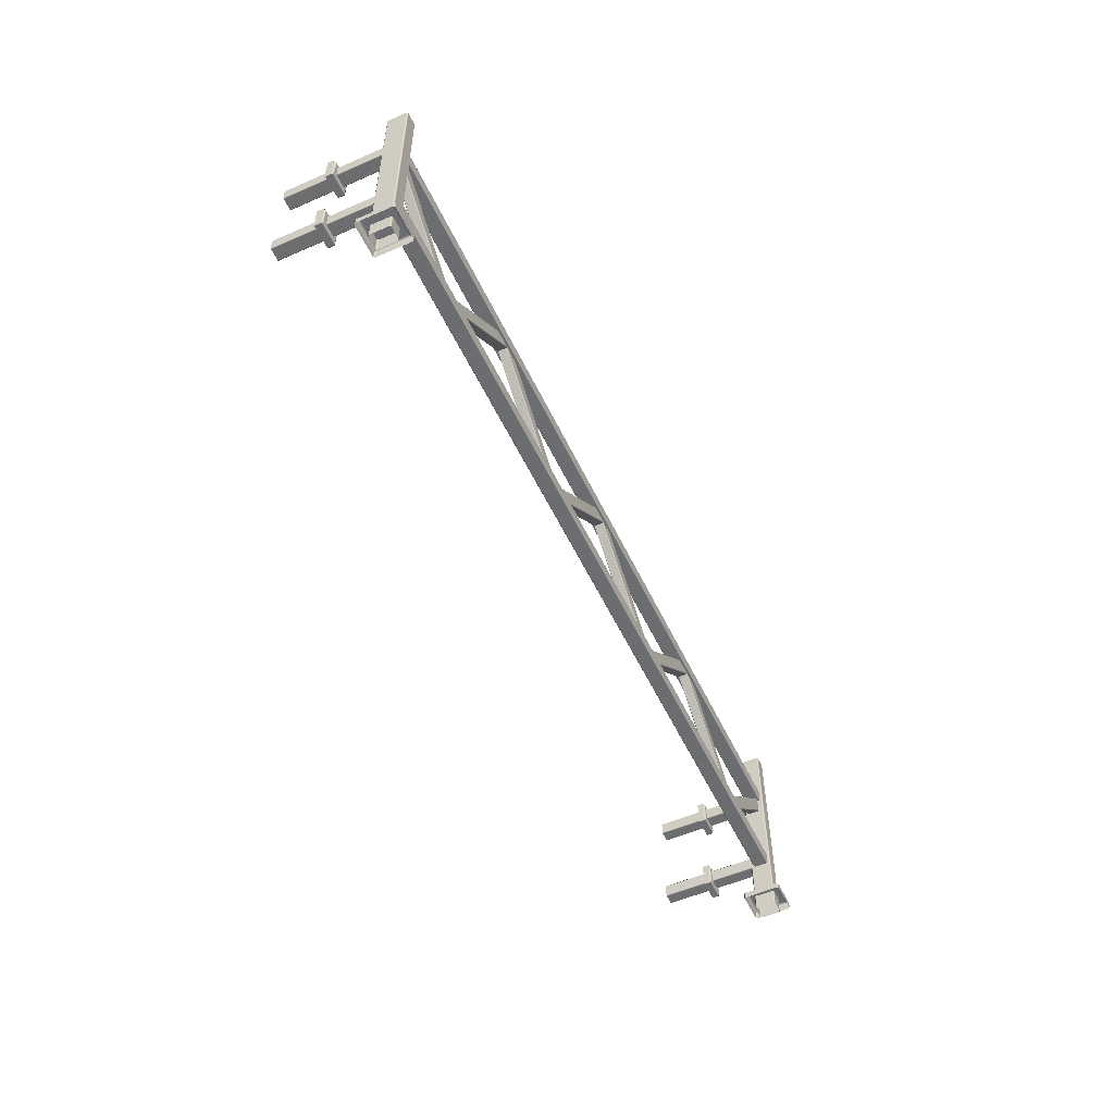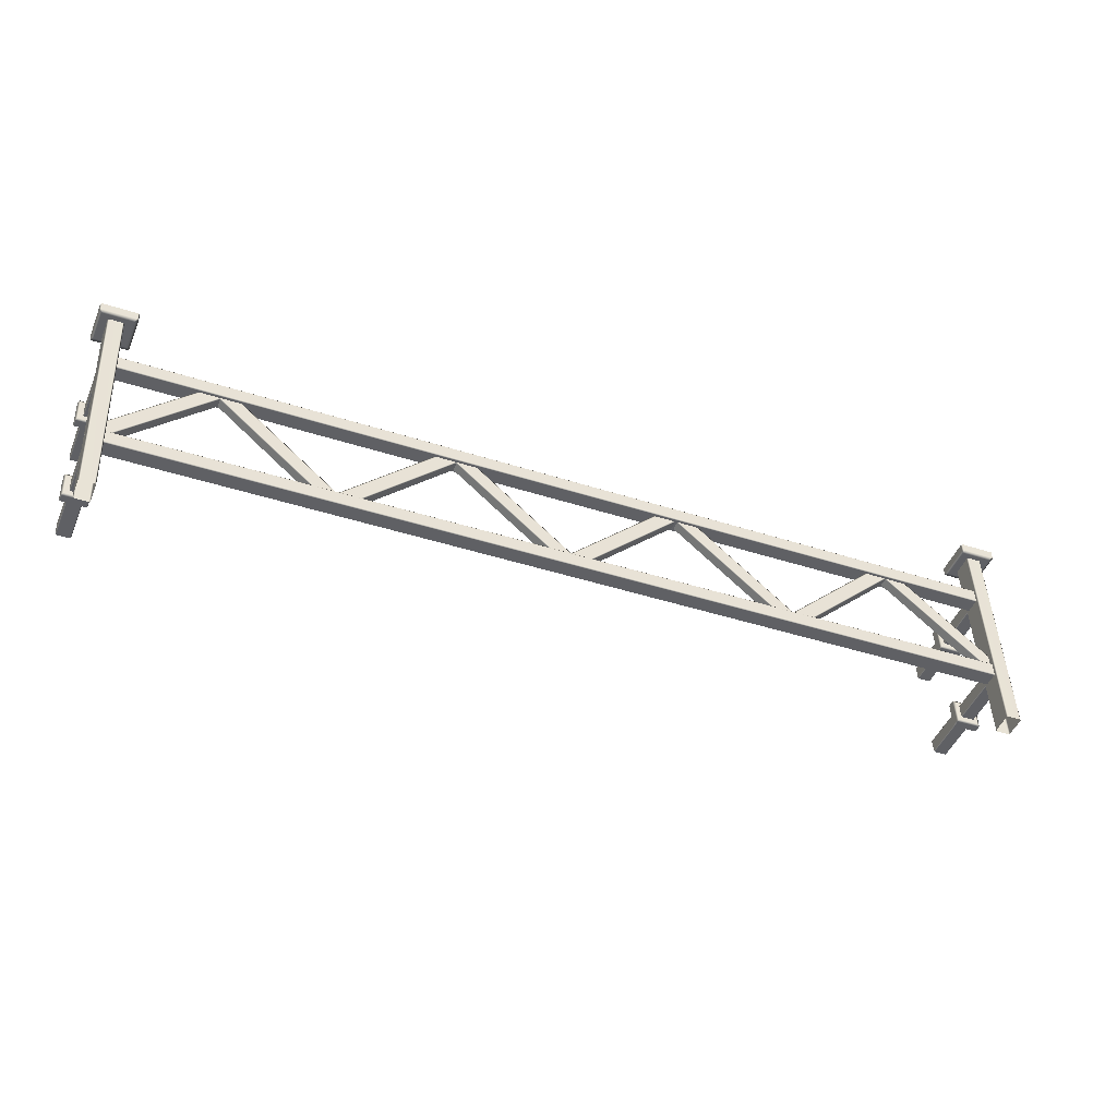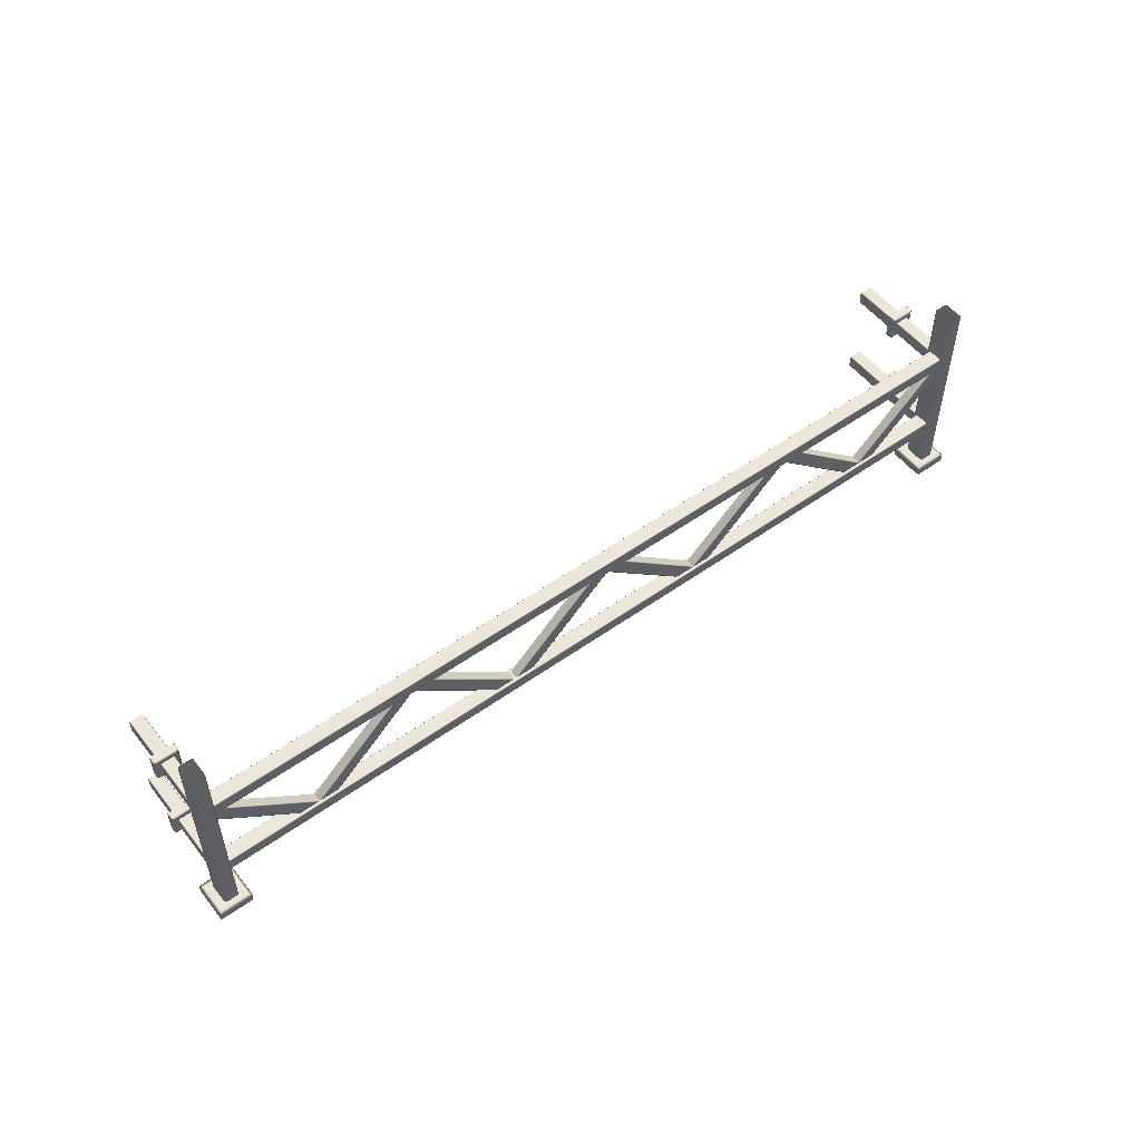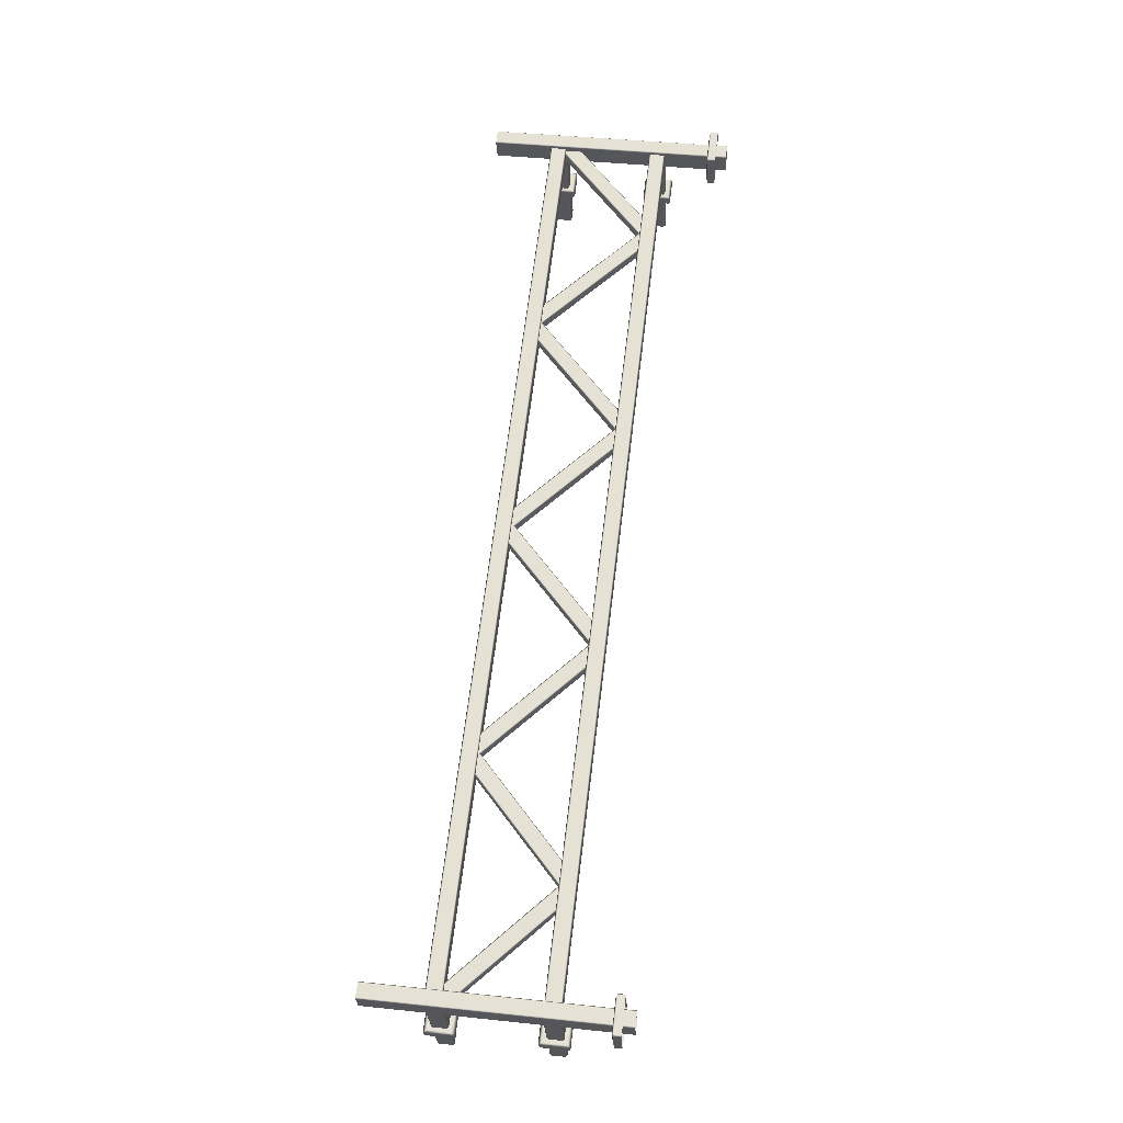
<metadata>
{"format":"obj","ext":"obj","renderer":"f3d","projection":"perspective","resolution":1024,"background":"white","views":[{"elev":-53.9,"azim":-87.0,"up":"+Y"},{"elev":44.3,"azim":177.8,"up":"+Z"},{"elev":53.4,"azim":-59.2,"up":"+Y"},{"elev":41.2,"azim":-82.7,"up":"+Z"}]}
</metadata>
<code>
o Bistro_Research_Exterior_paris_building_05_22__5197
v 40.55 2.579 17.9
v 40.36 2.385 17.82
v 40.55 2.58 17.9
v 40.32 2.385 17.8
v 40.53 2.598 17.89
v 40.53 2.601 17.89
v 40.31 2.385 17.8
v 40.52 2.601 17.91
v 40.31 2.385 17.82
v 40.53 2.598 17.91
v 40.31 2.385 17.82
v 40.54 2.58 17.92
v 40.35 2.385 17.84
v 40.54 2.579 17.92
v 40.54 2.574 17.91
v 40.35 2.385 17.84
v 40.55 2.574 17.9
v 40.36 2.385 17.82
v 41.93 2.61 18.48
v 40.08 2.61 17.74
v 40.08 2.582 17.74
v 41.93 2.582 18.48
v 40.08 2.579 17.74
v 41.93 2.579 18.48
v 40.1 2.579 17.71
v 41.95 2.579 18.45
v 40.1 2.582 17.7
v 41.95 2.582 18.45
v 40.1 2.61 17.7
v 41.95 2.61 18.45
v 40.1 2.613 17.71
v 41.95 2.613 18.45
v 40.08 2.613 17.74
v 41.93 2.613 18.48
v 40.34 2.359 17.83
v 40.1 2.592 17.74
v 40.3 2.359 17.82
v 40.08 2.575 17.73
v 40.3 2.359 17.81
v 40.08 2.573 17.73
v 40.3 2.359 17.8
v 40.09 2.573 17.71
v 40.31 2.359 17.8
v 40.09 2.575 17.71
v 40.35 2.359 17.81
v 40.11 2.592 17.72
v 40.35 2.359 17.82
v 40.11 2.595 17.72
v 40.34 2.359 17.83
v 40.1 2.595 17.74
v 41.02 2.579 18.09
v 40.83 2.385 18.01
v 41.02 2.58 18.09
v 40.79 2.385 17.99
v 41.01 2.598 18.08
v 41 2.601 18.08
v 40.79 2.385 17.99
v 41 2.601 18.1
v 40.78 2.385 18.01
v 41 2.598 18.1
v 40.78 2.385 18.01
v 41.02 2.58 18.11
v 40.82 2.385 18.03
v 41.02 2.579 18.11
v 41.02 2.574 18.1
v 40.83 2.385 18.03
v 41.02 2.574 18.09
v 40.83 2.385 18.01
v 40.81 2.359 18.02
v 40.56 2.599 17.92
v 40.77 2.359 18.01
v 40.52 2.599 17.91
v 40.76 2.359 18
v 40.52 2.599 17.9
v 40.77 2.359 17.99
v 40.53 2.599 17.89
v 40.78 2.359 17.99
v 40.53 2.599 17.89
v 40.81 2.359 18
v 40.57 2.599 17.9
v 40.82 2.359 18
v 40.57 2.599 17.91
v 40.81 2.359 18.02
v 40.57 2.599 17.92
v 41.27 2.359 18.21
v 41.03 2.599 18.11
v 41.24 2.359 18.19
v 40.99 2.599 18.1
v 41.23 2.359 18.19
v 40.99 2.599 18.09
v 41.24 2.359 18.17
v 41 2.599 18.08
v 41.24 2.359 18.17
v 41 2.599 18.08
v 41.28 2.359 18.19
v 41.04 2.599 18.09
v 41.29 2.359 18.19
v 41.04 2.599 18.09
v 41.28 2.359 18.21
v 41.03 2.599 18.11
v 41.25 2.385 18.18
v 41.47 2.598 18.26
v 41.48 2.58 18.27
v 41.29 2.385 18.19
v 41.48 2.579 18.27
v 41.29 2.385 18.19
v 41.48 2.574 18.27
v 41.29 2.385 18.21
v 41.48 2.574 18.29
v 41.28 2.385 18.21
v 41.48 2.579 18.29
v 41.48 2.58 18.29
v 41.24 2.385 18.2
v 41.46 2.598 18.28
v 41.24 2.385 18.19
v 41.46 2.601 18.28
v 41.25 2.385 18.18
v 41.46 2.601 18.26
v 41.74 2.359 18.4
v 41.5 2.599 18.3
v 41.7 2.359 18.38
v 41.46 2.599 18.28
v 41.7 2.359 18.38
v 41.46 2.599 18.28
v 41.71 2.359 18.36
v 41.46 2.599 18.26
v 41.71 2.359 18.36
v 41.47 2.599 18.26
v 41.75 2.359 18.38
v 41.51 2.599 18.28
v 41.75 2.359 18.38
v 41.51 2.599 18.28
v 41.75 2.359 18.4
v 41.5 2.599 18.3
v 41.72 2.385 18.36
v 41.93 2.598 18.45
v 41.95 2.58 18.46
v 41.75 2.385 18.38
v 41.95 2.579 18.46
v 41.76 2.385 18.38
v 41.95 2.574 18.46
v 41.75 2.385 18.4
v 41.94 2.574 18.48
v 41.74 2.385 18.4
v 41.94 2.579 18.48
v 41.94 2.58 18.48
v 41.71 2.385 18.38
v 41.92 2.598 18.47
v 41.7 2.385 18.38
v 41.92 2.601 18.47
v 41.71 2.385 18.36
v 41.93 2.601 18.45
v 41.94 2.359 18.48
v 42.04 2.359 18.23
v 42.04 2.386 18.23
v 41.94 2.386 18.48
v 42.03 2.39 18.23
v 41.93 2.39 18.48
v 42.01 2.39 18.22
v 41.91 2.39 18.47
v 42.01 2.386 18.22
v 41.91 2.386 18.47
v 42.01 2.359 18.22
v 41.91 2.359 18.47
v 42.01 2.356 18.22
v 41.91 2.356 18.47
v 42.03 2.356 18.23
v 41.93 2.356 18.48
v 40.07 2.386 17.73
v 40.17 2.386 17.48
v 40.17 2.359 17.48
v 40.07 2.359 17.73
v 40.17 2.356 17.48
v 40.07 2.356 17.73
v 40.2 2.356 17.49
v 40.1 2.356 17.74
v 40.2 2.359 17.49
v 40.1 2.359 17.74
v 40.2 2.386 17.49
v 40.1 2.386 17.74
v 40.2 2.39 17.49
v 40.1 2.39 17.74
v 40.17 2.39 17.48
v 40.07 2.39 17.73
v 40.16 2.572 17.61
v 40.12 2.572 17.59
v 40.12 2.565 17.59
v 40.16 2.565 17.61
v 40.12 2.565 17.58
v 40.17 2.565 17.59
v 40.17 2.567 17.6
v 40.17 2.624 17.6
v 40.17 2.624 17.61
v 40.17 2.567 17.61
v 40.16 2.62 17.61
v 40.17 2.627 17.59
v 40.16 2.627 17.61
v 40.12 2.62 17.59
v 40.12 2.627 17.59
v 40.11 2.624 17.59
v 40.12 2.627 17.58
v 40.12 2.624 17.57
v 41.94 2.386 18.45
v 41.94 2.359 18.45
v 40.1 2.386 17.7
v 40.1 2.359 17.7
v 41.94 2.356 18.45
v 40.1 2.356 17.71
v 41.93 2.356 18.48
v 40.08 2.356 17.74
v 41.93 2.359 18.48
v 40.08 2.359 17.74
v 41.93 2.386 18.48
v 40.08 2.386 17.74
v 41.93 2.39 18.48
v 40.08 2.39 17.74
v 41.94 2.39 18.45
v 40.1 2.39 17.71
v 40.09 2.738 17.75
v 40.07 2.738 17.74
v 40.09 2.218 17.75
v 40.07 2.218 17.74
v 40.07 2.738 17.74
v 40.07 2.218 17.74
v 40.08 2.738 17.69
v 40.08 2.218 17.69
v 40.09 2.738 17.69
v 40.09 2.218 17.69
v 40.11 2.738 17.7
v 40.11 2.218 17.7
v 40.11 2.738 17.71
v 40.11 2.218 17.71
v 40.1 2.738 17.75
v 40.1 2.218 17.75
v 41.93 2.738 18.49
v 41.91 2.738 18.48
v 41.93 2.218 18.49
v 41.91 2.218 18.48
v 41.9 2.738 18.48
v 41.9 2.218 18.48
v 41.92 2.738 18.43
v 41.92 2.218 18.43
v 41.92 2.738 18.43
v 41.92 2.218 18.43
v 41.95 2.738 18.44
v 41.95 2.218 18.44
v 41.95 2.738 18.45
v 41.95 2.218 18.45
v 41.94 2.738 18.49
v 41.94 2.218 18.49
v 41.94 2.609 18.48
v 41.94 2.581 18.48
v 42.04 2.609 18.23
v 42.04 2.581 18.23
v 41.93 2.578 18.48
v 42.03 2.578 18.23
v 41.91 2.578 18.47
v 42.01 2.578 18.22
v 41.91 2.581 18.47
v 42.01 2.581 18.22
v 41.91 2.609 18.47
v 42.01 2.609 18.22
v 41.91 2.612 18.47
v 42.01 2.612 18.22
v 41.93 2.612 18.48
v 42.03 2.612 18.23
v 40.07 2.581 17.73
v 40.07 2.609 17.73
v 40.17 2.581 17.48
v 40.17 2.609 17.48
v 40.07 2.612 17.73
v 40.17 2.612 17.48
v 40.1 2.612 17.74
v 40.2 2.612 17.49
v 40.1 2.609 17.74
v 40.2 2.609 17.49
v 40.1 2.581 17.74
v 40.2 2.581 17.49
v 40.1 2.578 17.74
v 40.2 2.578 17.49
v 40.07 2.578 17.73
v 40.17 2.578 17.48
v 40.11 2.567 17.59
v 40.12 2.567 17.57
v 40.17 2.343 17.59
v 40.16 2.343 17.61
v 40.12 2.343 17.58
v 40.12 2.343 17.59
v 40.17 2.345 17.6
v 40.16 2.35 17.61
v 40.17 2.345 17.61
v 40.17 2.402 17.6
v 40.17 2.402 17.61
v 40.16 2.398 17.61
v 40.12 2.35 17.59
v 40.17 2.405 17.59
v 40.16 2.405 17.61
v 40.12 2.398 17.59
v 40.12 2.405 17.59
v 40.12 2.405 17.58
v 40.12 2.402 17.57
v 40.11 2.402 17.59
v 40.11 2.345 17.59
v 40.12 2.345 17.57
v 42.01 2.565 18.34
v 42 2.565 18.35
v 41.96 2.565 18.32
v 41.95 2.565 18.33
v 42.01 2.567 18.34
v 42 2.572 18.35
v 42 2.567 18.35
v 42.01 2.624 18.34
v 42 2.624 18.35
v 42 2.62 18.35
v 41.96 2.572 18.33
v 42.01 2.627 18.34
v 42 2.627 18.35
v 41.96 2.62 18.33
v 41.95 2.627 18.33
v 41.96 2.627 18.32
v 41.96 2.624 18.32
v 41.95 2.624 18.33
v 41.95 2.567 18.33
v 41.96 2.567 18.32
v 42.01 2.343 18.34
v 42 2.343 18.35
v 41.96 2.343 18.32
v 41.95 2.343 18.33
v 42.01 2.345 18.34
v 42 2.35 18.35
v 42 2.345 18.35
v 42.01 2.402 18.34
v 42 2.402 18.35
v 42 2.398 18.35
v 41.96 2.35 18.33
v 42.01 2.405 18.34
v 42 2.405 18.35
v 41.96 2.398 18.33
v 41.95 2.405 18.33
v 41.96 2.405 18.32
v 41.96 2.402 18.32
v 41.95 2.402 18.33
v 41.95 2.345 18.33
v 41.96 2.345 18.32
v 41.94 2.24 18.52
v 41.94 2.255 18.52
v 41.88 2.24 18.49
v 41.88 2.255 18.49
v 41.95 2.24 18.51
v 41.94 2.259 18.5
v 41.95 2.255 18.51
v 41.98 2.24 18.44
v 41.98 2.255 18.44
v 41.97 2.259 18.44
v 41.88 2.259 18.48
v 41.98 2.24 18.43
v 41.98 2.255 18.43
v 41.91 2.259 18.42
v 41.91 2.255 18.41
v 41.91 2.24 18.41
v 41.9 2.24 18.41
v 41.9 2.255 18.41
v 41.87 2.255 18.48
v 41.87 2.24 18.48
v 40.11 2.24 17.78
v 40.11 2.255 17.78
v 40.04 2.24 17.75
v 40.04 2.255 17.75
v 40.11 2.24 17.77
v 40.11 2.259 17.77
v 40.11 2.255 17.77
v 40.14 2.24 17.7
v 40.14 2.255 17.7
v 40.13 2.259 17.7
v 40.05 2.259 17.74
v 40.14 2.24 17.69
v 40.14 2.255 17.69
v 40.07 2.259 17.68
v 40.07 2.255 17.67
v 40.07 2.24 17.67
v 40.07 2.24 17.67
v 40.07 2.255 17.67
v 40.04 2.255 17.74
v 40.04 2.24 17.74
f 1 2 3
f 2 4 3
f 4 5 3
f 6 5 4
f 7 6 4
f 6 7 8
f 7 9 8
f 8 9 10
f 9 11 10
f 10 11 12
f 11 13 12
f 13 14 12
f 15 14 13
f 16 15 13
f 15 16 17
f 16 18 17
f 1 17 18
f 2 1 18
f 19 20 21
f 22 19 21
f 21 23 22
f 23 24 22
f 24 23 25
f 26 24 25
f 25 27 26
f 27 28 26
f 28 27 29
f 30 28 29
f 29 31 30
f 31 32 30
f 32 31 33
f 34 32 33
f 34 33 20
f 19 34 20
f 35 36 37
f 36 38 37
f 39 37 38
f 40 39 38
f 39 40 41
f 40 42 41
f 43 41 42
f 44 43 42
f 43 44 45
f 44 46 45
f 47 45 46
f 48 47 46
f 47 48 49
f 48 50 49
f 49 50 35
f 50 36 35
f 51 52 53
f 52 54 53
f 54 55 53
f 56 55 54
f 57 56 54
f 56 57 58
f 57 59 58
f 58 59 60
f 59 61 60
f 60 61 62
f 61 63 62
f 63 64 62
f 65 64 63
f 66 65 63
f 65 66 67
f 66 68 67
f 51 67 68
f 52 51 68
f 69 70 71
f 70 72 71
f 73 71 72
f 74 73 72
f 73 74 75
f 74 76 75
f 77 75 76
f 78 77 76
f 77 78 79
f 78 80 79
f 81 79 80
f 82 81 80
f 81 82 83
f 82 84 83
f 83 84 69
f 84 70 69
f 85 86 87
f 86 88 87
f 89 87 88
f 90 89 88
f 89 90 91
f 90 92 91
f 93 91 92
f 94 93 92
f 93 94 95
f 94 96 95
f 97 95 96
f 98 97 96
f 97 98 99
f 98 100 99
f 99 100 85
f 100 86 85
f 101 102 103
f 104 101 103
f 105 104 103
f 104 105 106
f 105 107 106
f 108 106 107
f 109 108 107
f 108 109 110
f 109 111 110
f 110 111 112
f 113 110 112
f 114 113 112
f 115 113 114
f 116 115 114
f 117 115 116
f 118 117 116
f 117 118 101
f 118 102 101
f 119 120 121
f 120 122 121
f 123 121 122
f 124 123 122
f 123 124 125
f 124 126 125
f 127 125 126
f 128 127 126
f 127 128 129
f 128 130 129
f 131 129 130
f 132 131 130
f 131 132 133
f 132 134 133
f 133 134 119
f 134 120 119
f 135 136 137
f 138 135 137
f 139 138 137
f 138 139 140
f 139 141 140
f 142 140 141
f 143 142 141
f 142 143 144
f 143 145 144
f 144 145 146
f 147 144 146
f 148 147 146
f 149 147 148
f 150 149 148
f 151 149 150
f 152 151 150
f 151 152 135
f 152 136 135
f 153 154 155
f 156 153 155
f 155 157 156
f 157 158 156
f 158 157 159
f 160 158 159
f 160 159 161
f 162 160 161
f 162 161 163
f 164 162 163
f 163 165 164
f 165 166 164
f 166 165 167
f 168 166 167
f 167 154 168
f 154 153 168
f 169 170 171
f 172 169 171
f 171 173 172
f 173 174 172
f 174 173 175
f 176 174 175
f 175 177 176
f 177 178 176
f 178 177 179
f 180 178 179
f 179 181 180
f 181 182 180
f 182 181 183
f 184 182 183
f 184 183 170
f 169 184 170
f 185 186 187
f 188 185 187
f 188 187 189
f 190 188 189
f 191 192 193
f 194 191 193
f 194 193 195
f 185 194 195
f 190 191 188
f 191 194 188
f 188 194 185
f 192 196 193
f 196 197 193
f 193 197 195
f 185 195 186
f 195 198 186
f 198 195 197
f 199 198 197
f 197 196 199
f 198 199 200
f 196 201 199
f 200 199 202
f 199 201 202
f 203 204 205
f 204 206 205
f 206 204 207
f 208 206 207
f 207 209 208
f 209 210 208
f 210 209 211
f 212 210 211
f 211 213 212
f 213 214 212
f 213 215 214
f 215 216 214
f 215 217 216
f 217 218 216
f 218 217 203
f 205 218 203
f 219 220 221
f 220 222 221
f 220 223 222
f 223 224 222
f 223 225 224
f 225 226 224
f 226 225 227
f 228 226 227
f 227 229 228
f 229 230 228
f 230 229 231
f 232 230 231
f 231 233 232
f 233 234 232
f 234 233 219
f 221 234 219
f 235 236 237
f 236 238 237
f 236 239 238
f 239 240 238
f 239 241 240
f 241 242 240
f 242 241 243
f 244 242 243
f 243 245 244
f 245 246 244
f 246 245 247
f 248 246 247
f 247 249 248
f 249 250 248
f 250 249 235
f 237 250 235
f 251 252 253
f 252 254 253
f 254 252 255
f 256 254 255
f 255 257 256
f 257 258 256
f 258 257 259
f 260 258 259
f 259 261 260
f 261 262 260
f 261 263 262
f 263 264 262
f 263 265 264
f 265 266 264
f 266 265 251
f 253 266 251
f 267 268 269
f 268 270 269
f 268 271 270
f 271 272 270
f 271 273 272
f 273 274 272
f 274 273 275
f 276 274 275
f 275 277 276
f 277 278 276
f 278 277 279
f 280 278 279
f 279 281 280
f 281 282 280
f 282 281 267
f 269 282 267
f 186 198 200
f 283 186 200
f 283 200 202
f 186 283 187
f 284 283 202
f 187 283 189
f 283 284 189
f 285 286 287
f 286 288 287
f 285 289 286
f 286 290 288
f 289 291 286
f 286 291 290
f 289 292 293
f 291 289 293
f 290 291 294
f 291 293 294
f 290 295 288
f 290 294 295
f 292 296 293
f 293 297 294
f 296 297 293
f 298 294 297
f 294 298 295
f 297 296 299
f 299 298 297
f 296 300 299
f 299 300 301
f 302 299 301
f 298 299 302
f 295 298 302
f 303 295 302
f 295 303 288
f 303 302 301
f 288 303 287
f 304 303 301
f 303 304 287
f 305 306 307
f 306 308 307
f 305 309 306
f 306 310 308
f 309 311 306
f 306 311 310
f 309 312 313
f 311 309 313
f 310 311 314
f 311 313 314
f 310 315 308
f 310 314 315
f 312 316 313
f 313 317 314
f 316 317 313
f 318 314 317
f 314 318 315
f 317 316 319
f 319 318 317
f 316 320 319
f 319 320 321
f 322 319 321
f 318 319 322
f 315 318 322
f 323 315 322
f 315 323 308
f 323 322 321
f 308 323 307
f 324 323 321
f 323 324 307
f 325 326 327
f 326 328 327
f 325 329 326
f 326 330 328
f 329 331 326
f 326 331 330
f 329 332 333
f 331 329 333
f 330 331 334
f 331 333 334
f 330 335 328
f 330 334 335
f 332 336 333
f 333 337 334
f 336 337 333
f 338 334 337
f 334 338 335
f 337 336 339
f 339 338 337
f 336 340 339
f 339 340 341
f 342 339 341
f 338 339 342
f 335 338 342
f 343 335 342
f 335 343 328
f 343 342 341
f 328 343 327
f 344 343 341
f 343 344 327
f 345 346 347
f 346 348 347
f 345 349 346
f 346 350 348
f 349 351 346
f 346 351 350
f 349 352 353
f 351 349 353
f 350 351 354
f 351 353 354
f 350 355 348
f 350 354 355
f 352 356 353
f 353 357 354
f 356 357 353
f 358 354 357
f 354 358 355
f 357 356 359
f 359 358 357
f 356 360 359
f 359 360 361
f 362 359 361
f 358 359 362
f 355 358 362
f 363 355 362
f 355 363 348
f 363 362 361
f 348 363 347
f 364 363 361
f 363 364 347
f 365 366 367
f 366 368 367
f 365 369 366
f 366 370 368
f 369 371 366
f 366 371 370
f 369 372 373
f 371 369 373
f 370 371 374
f 371 373 374
f 370 375 368
f 370 374 375
f 372 376 373
f 373 377 374
f 376 377 373
f 378 374 377
f 374 378 375
f 377 376 379
f 379 378 377
f 376 380 379
f 379 380 381
f 382 379 381
f 378 379 382
f 375 378 382
f 383 375 382
f 375 383 368
f 383 382 381
f 368 383 367
f 384 383 381
f 383 384 367

</code>
